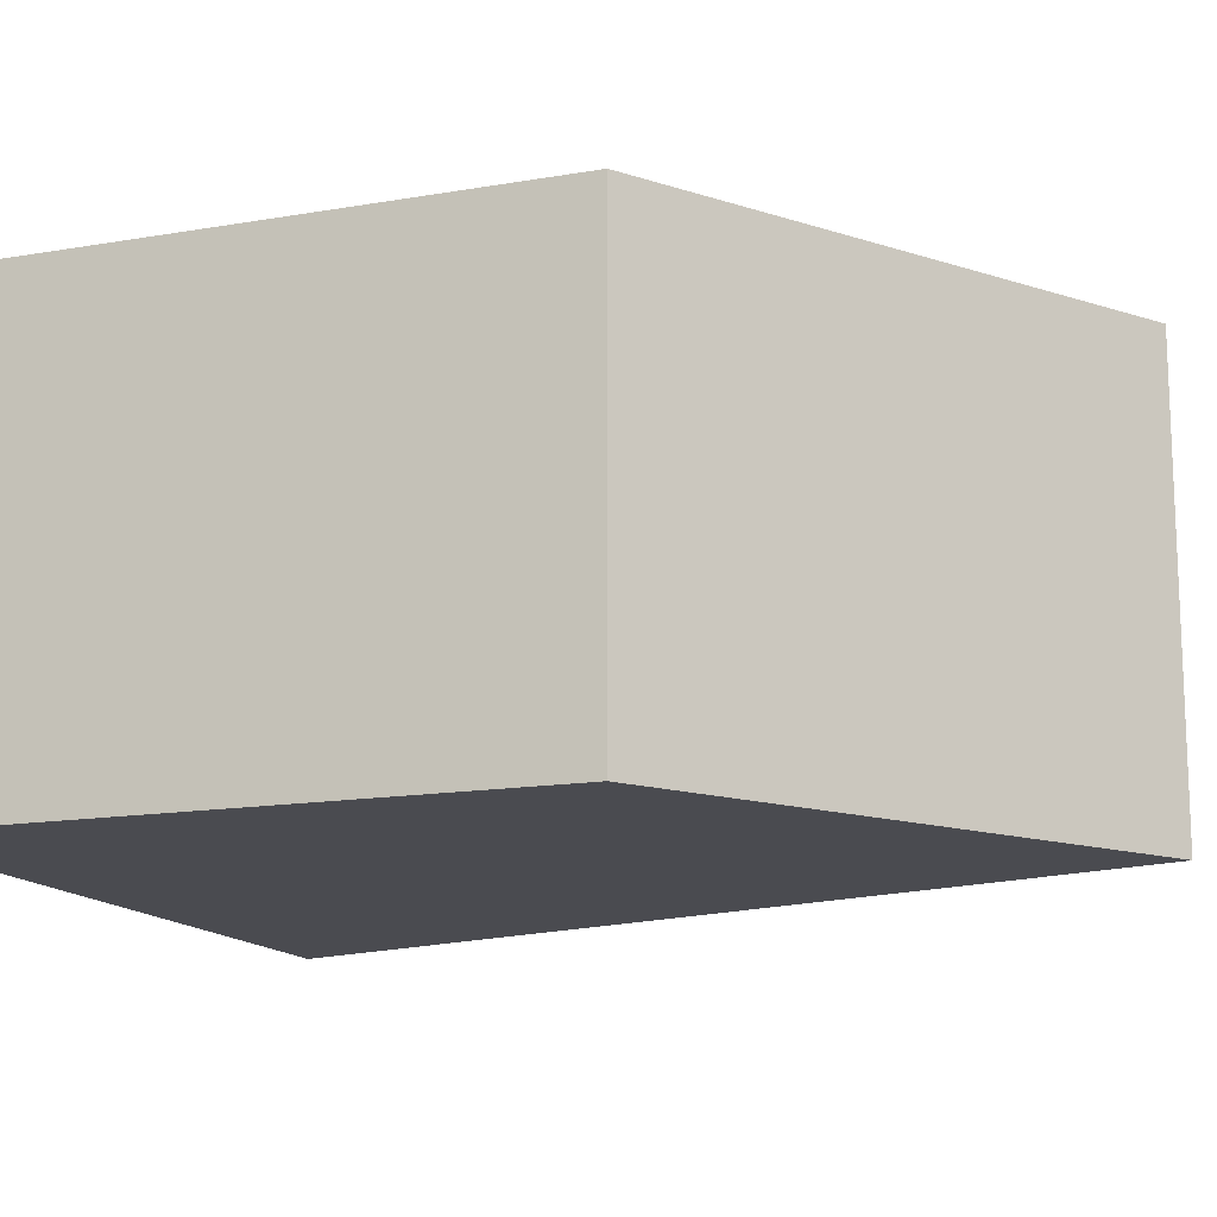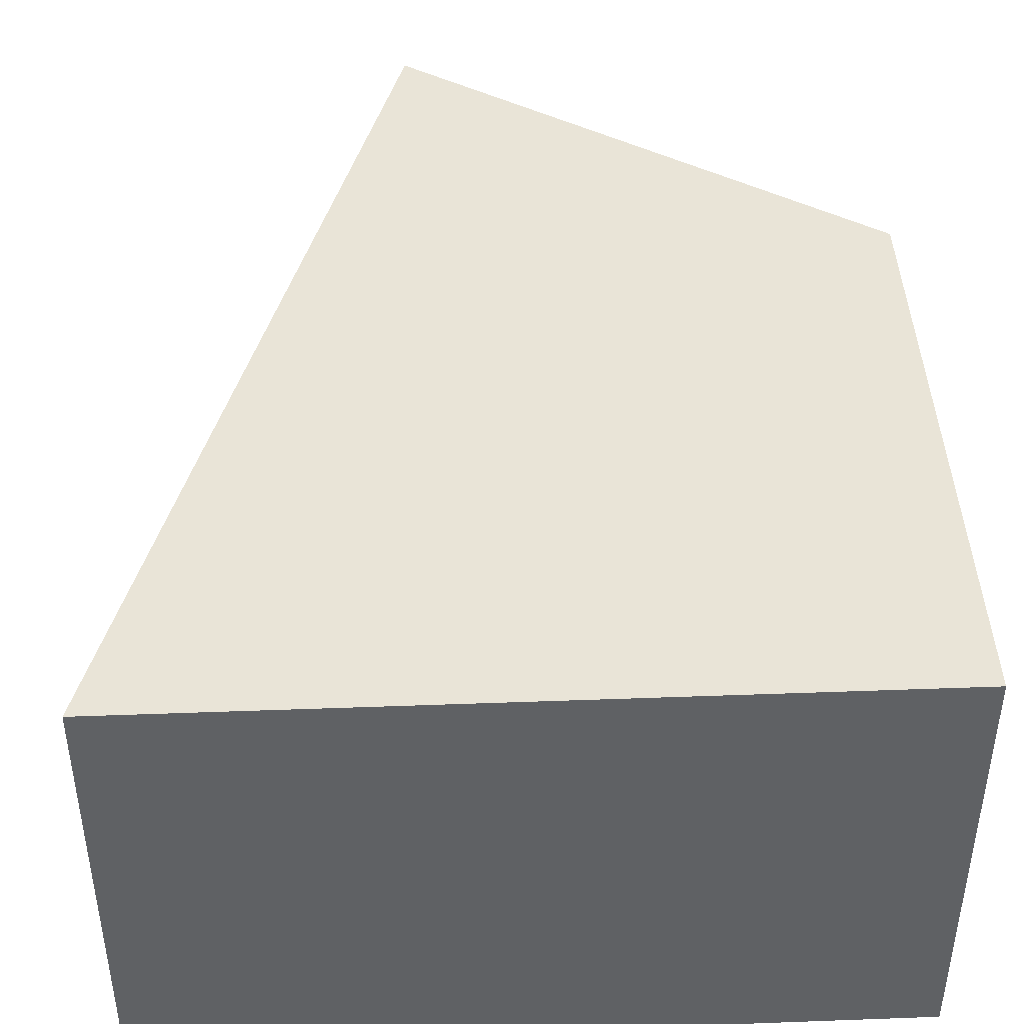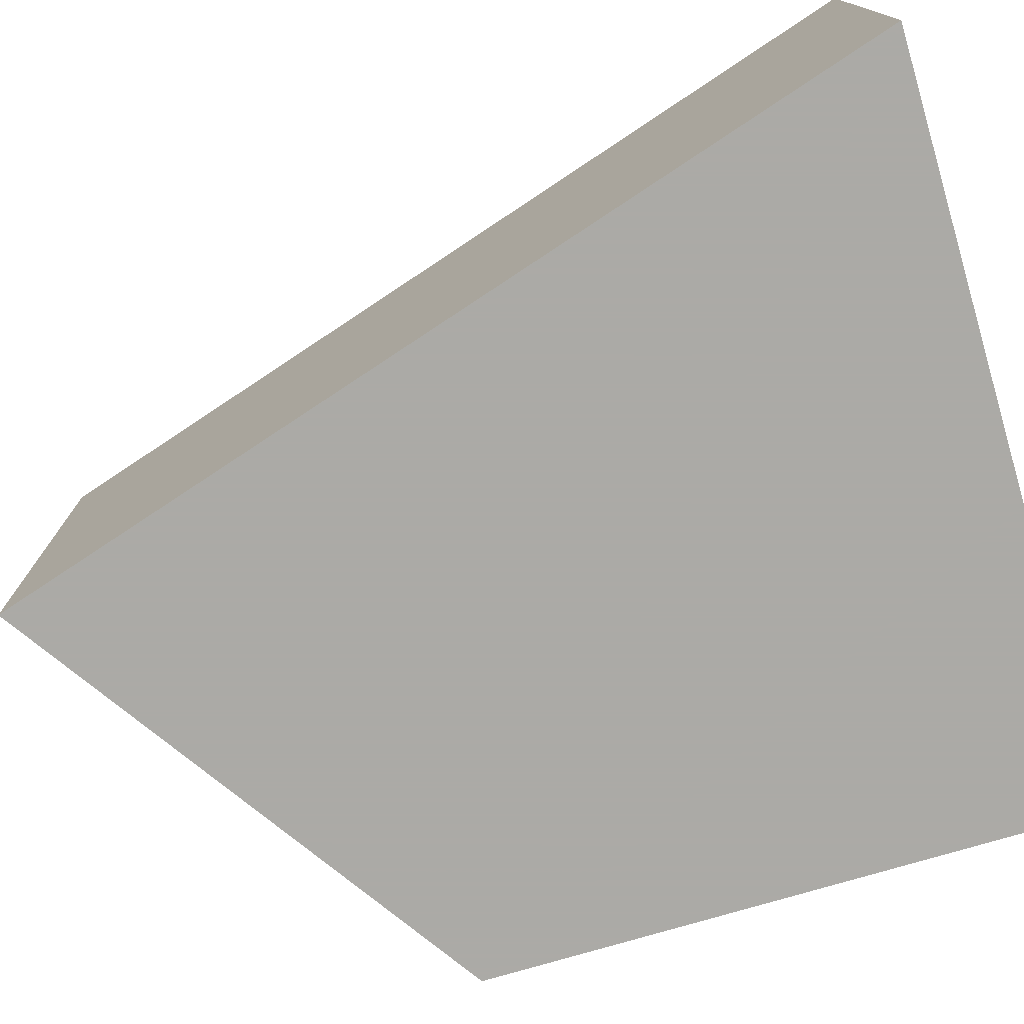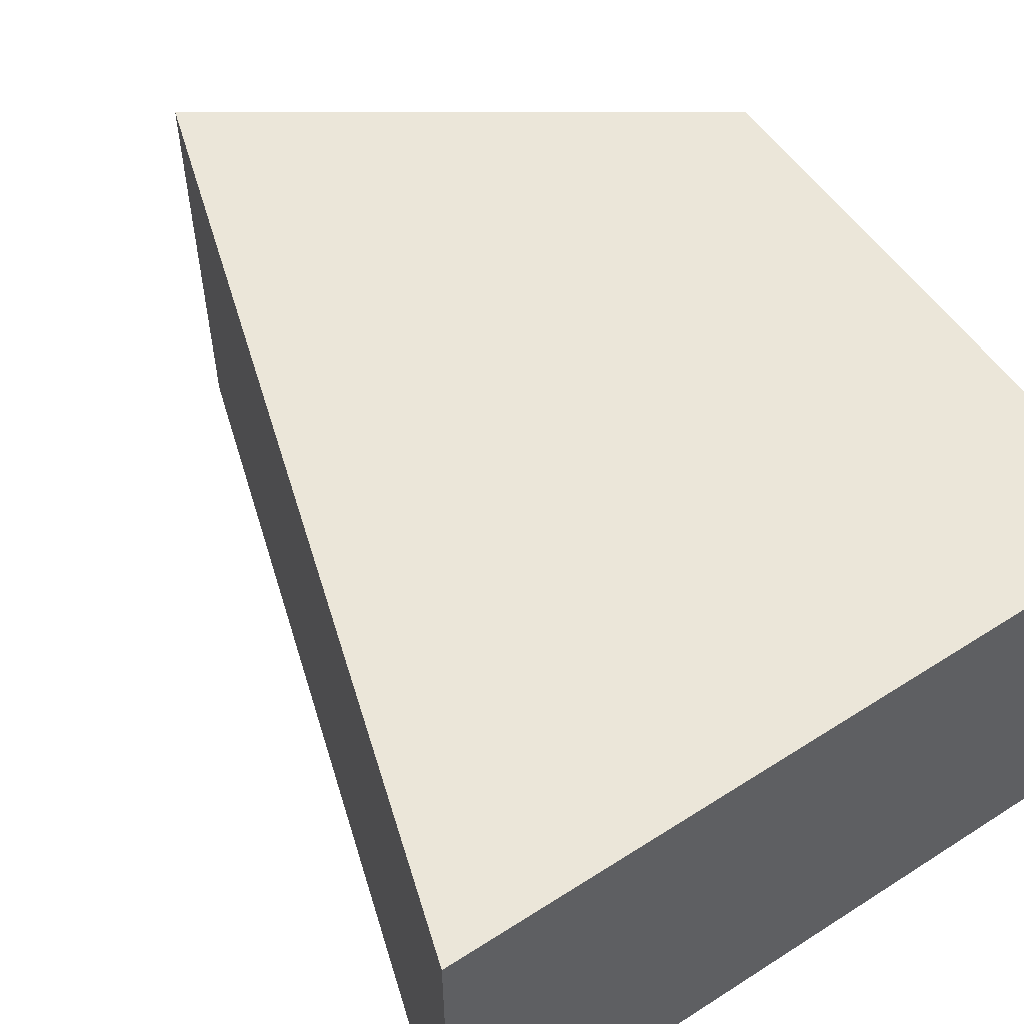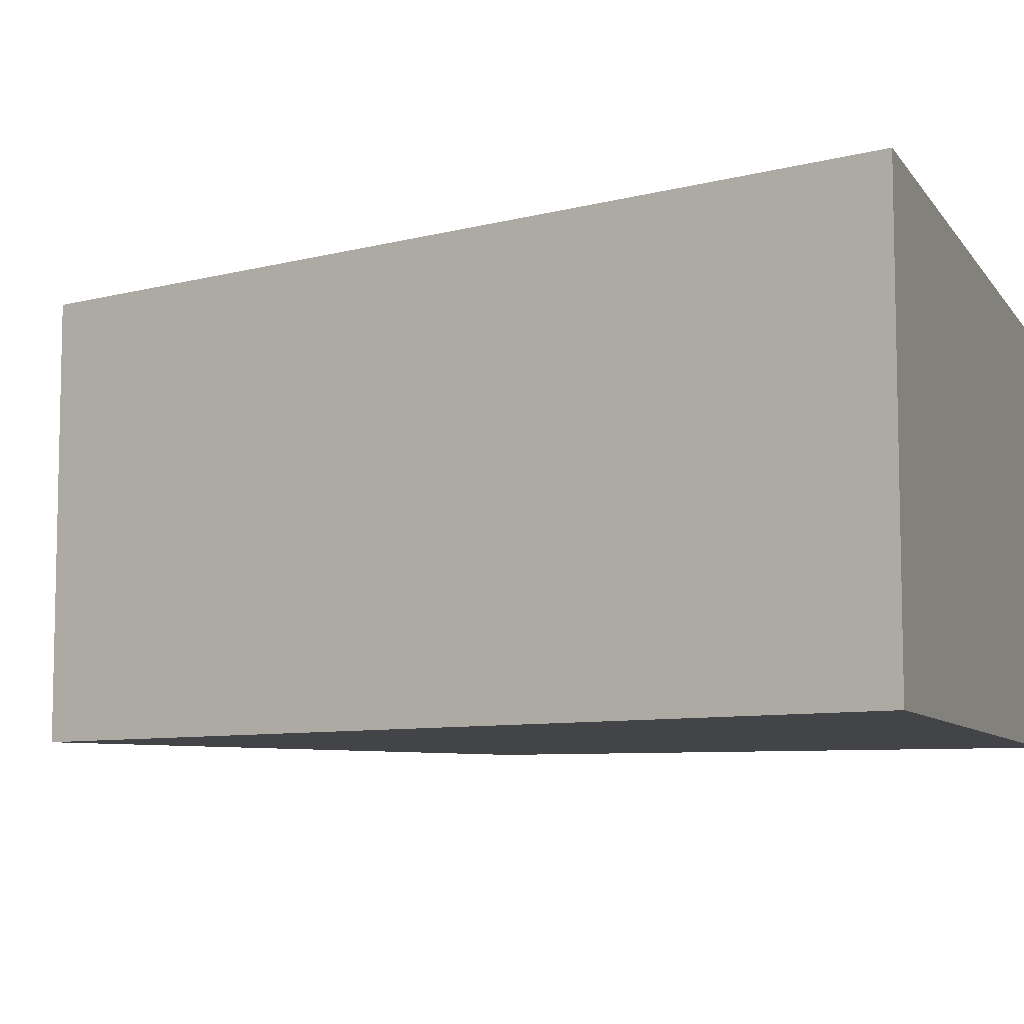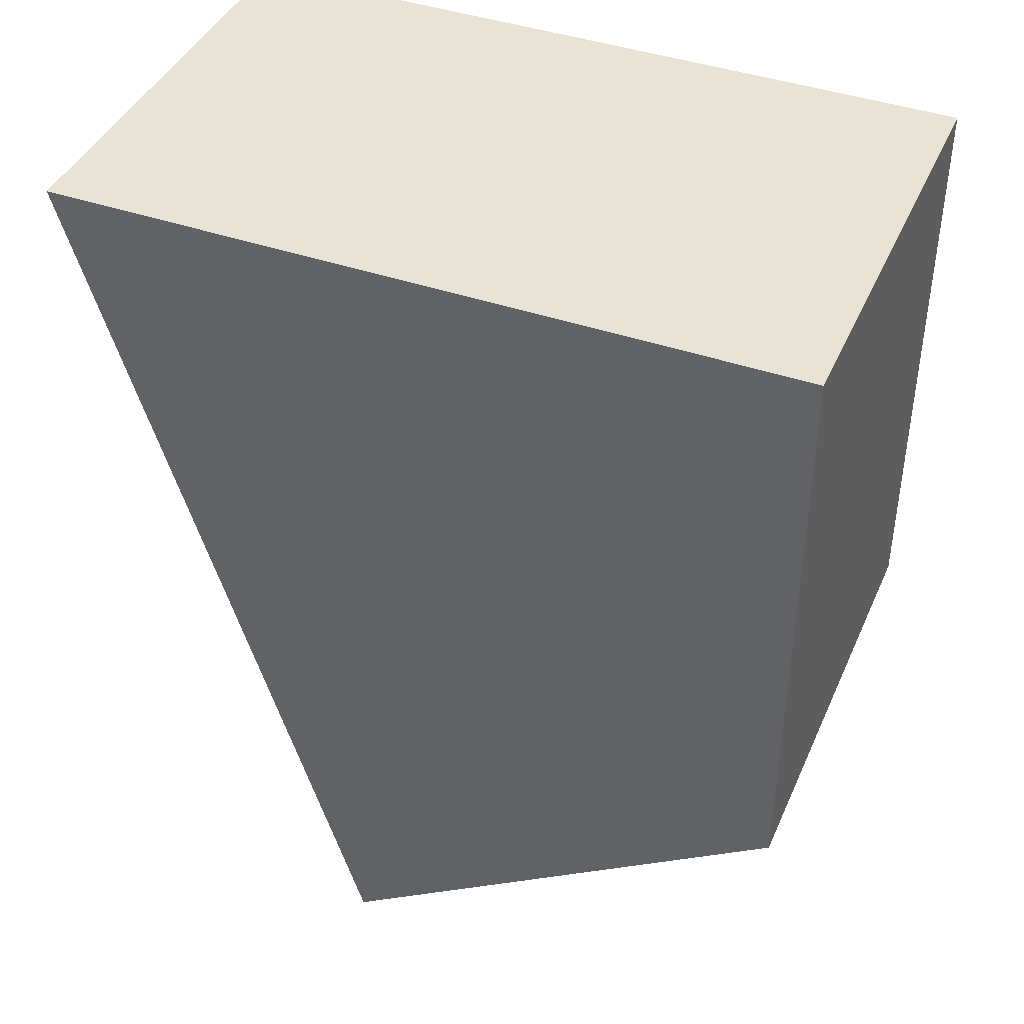
<metadata>
{"format":"obj","ext":"obj","renderer":"f3d","projection":"perspective","resolution":1024,"background":"white","views":[{"elev":-14.4,"azim":110.7,"up":"+Y"},{"elev":43.3,"azim":-2.5,"up":"+Y"},{"elev":-75.9,"azim":-73.5,"up":"+Y"},{"elev":55.4,"azim":-34.0,"up":"+Y"},{"elev":-7.8,"azim":-70.2,"up":"+Y"},{"elev":42.0,"azim":22.6,"up":"+Z"}]}
</metadata>
<code>
v 0.2578 0.06637 0.06978
v 0.2578 0.04294 0.06978
v 0.2578 0.06637 0.03855
v 0.2333 0.06637 0.02199
v 0.2186 0.04294 0.06978
v 0.2333 0.04294 0.02199
v 0.2186 0.06637 0.06978
v 0.2578 0.04294 0.03855
f 1 2 3
f 1 3 4
f 5 2 1
f 6 4 3
f 7 5 1
f 7 1 4
f 7 6 5
f 7 4 6
f 8 6 3
f 8 3 2
f 8 2 5
f 8 5 6

</code>
